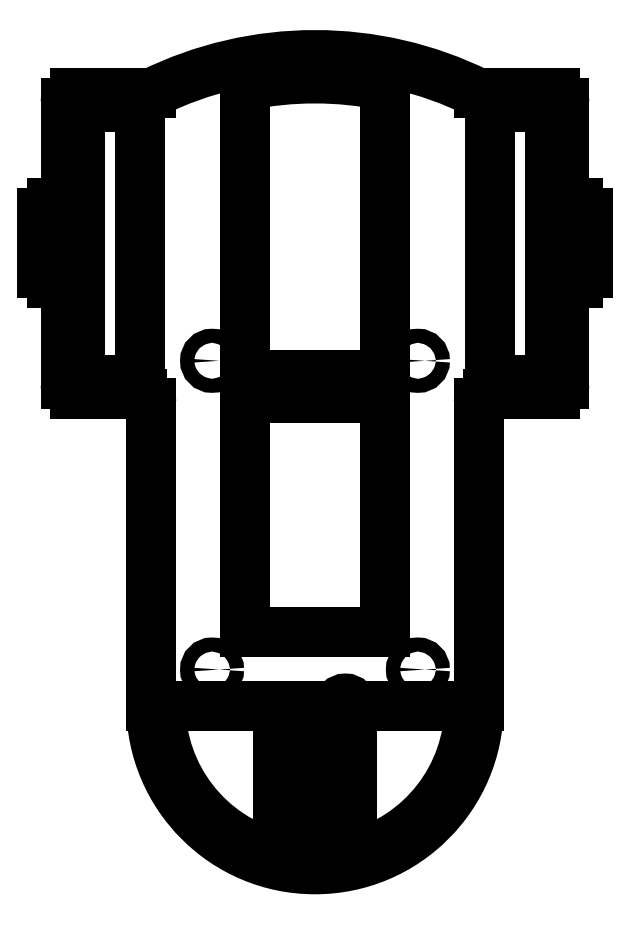
<metadata>
{"format":"dxf","ext":"dxf","renderer":"ezdxf+matplotlib","layout":"modelspace","background":"white","min_lineweight":24,"dpi":150}
</metadata>
<code>
0
SECTION
2
ENTITIES
0
LINE
8
PCB
10
0
20
0
11
50
21
0
0
LINE
8
PCB
10
50
20
0
11
50
21
70
0
LINE
8
PCB
10
50
20
70
11
0
21
70
0
LINE
8
PCB
10
0
20
70
11
0
21
0
0
ARC
8
chassis
10
25
20
0
40
79.06
50
63.72
51
116.3
0
LINE
8
motors
10
60
20
70.89
11
60
21
6.687
0
LINE
8
motors
10
60
20
70.89
11
78.3
21
70.89
0
LINE
8
motors
10
60
20
6.687
11
78.3
21
6.687
0
LINE
8
motors
10
78.3
20
6.687
11
78.3
21
70.89
0
LINE
8
screw repere
10
60
20
38.89
11
78.3
21
38.89
0
LINE
8
motors
10
-28.3
20
70.89
11
-28.3
21
6.687
0
LINE
8
motors
10
-28.3
20
70.89
11
-10
21
70.89
0
LINE
8
motors
10
-28.3
20
6.687
11
-10
21
6.687
0
LINE
8
motors
10
-10
20
6.687
11
-10
21
70.89
0
LINE
8
chassis-fixation-moteur
10
-31.3
20
45.39
11
-28.3
21
45.39
0
LINE
8
chassis-fixation-moteur
10
-28.3
20
45.39
11
-28.3
21
32.39
0
LINE
8
chassis-fixation-moteur
10
-31.3
20
45.39
11
-31.3
21
32.39
0
LINE
8
chassis-fixation-moteur
10
-31.3
20
32.39
11
-28.3
21
32.39
0
LINE
8
chassis-fixation-moteur
10
-5
20
45.39
11
-5
21
32.39
0
LINE
8
chassis-fixation-moteur
10
55
20
45.39
11
55
21
32.39
0
LINE
8
chassis-fixation-moteur
10
78.3
20
45.39
11
81.3
21
45.39
0
LINE
8
chassis-fixation-moteur
10
78.3
20
45.39
11
78.3
21
32.39
0
LINE
8
chassis-fixation-moteur
10
78.3
20
32.39
11
81.3
21
32.39
0
LINE
8
chassis-fixation-moteur
10
81.3
20
45.39
11
81.3
21
32.39
0
LINE
8
chassis
10
-10
20
70.89
11
-26.3
21
70.89
0
LINE
8
chassis
10
-28.3
20
68.89
11
-28.3
21
47.39
0
ARC
8
chassis
10
-26.3
20
68.89
40
2
50
90
51
180
0
LINE
8
chassis
10
-28.3
20
47.39
11
-31.3
21
47.39
0
LINE
8
chassis
10
-33.3
20
45.39
11
-33.3
21
32.39
0
LINE
8
chassis
10
-31.3
20
30.39
11
-28.3
21
30.39
0
ARC
8
chassis
10
-31.3
20
45.39
40
2
50
90
51
180
0
ARC
8
chassis
10
-31.3
20
32.39
40
2
50
180
51
270
0
LINE
8
chassis
10
-28.3
20
30.39
11
-28.3
21
8.687
0
ARC
8
chassis
10
-26.3
20
8.687
40
2
50
180
51
270
0
LINE
8
chassis
10
-26.3
20
6.687
11
-12
21
6.687
0
ARC
8
chassis
10
-12
20
4.687
40
2
50
360
51
90
0
LINE
8
chassis
10
60
20
70.89
11
76.3
21
70.89
0
LINE
8
chassis
10
78.3
20
68.89
11
78.3
21
47.39
0
ARC
8
chassis
10
76.3
20
68.89
40
2
50
360
51
90
0
LINE
8
chassis
10
78.3
20
47.39
11
81.3
21
47.39
0
LINE
8
chassis
10
83.3
20
45.39
11
83.3
21
32.39
0
LINE
8
chassis
10
81.3
20
30.39
11
78.3
21
30.39
0
ARC
8
chassis
10
81.3
20
45.39
40
2
50
360
51
90
0
ARC
8
chassis
10
81.3
20
32.39
40
2
50
270
51
2.036e-13
0
LINE
8
chassis
10
78.3
20
30.39
11
78.3
21
8.687
0
ARC
8
chassis
10
76.3
20
8.687
40
2
50
270
51
1.018e-13
0
LINE
8
chassis
10
76.3
20
6.687
11
62
21
6.687
0
ARC
8
chassis
10
62
20
4.687
40
2
50
90
51
180
0
LINE
8
motors
10
59.4
20
45.39
11
59.4
21
32.39
0
LINE
8
chassis-fixation-moteur
10
-9.4
20
45.39
11
-5
21
45.39
0
LINE
8
chassis-fixation-moteur
10
-9.4
20
45.39
11
-9.4
21
32.39
0
LINE
8
chassis-fixation-moteur
10
-9.4
20
32.39
11
-5
21
32.39
0
LINE
8
chassis-fixation-moteur
10
55
20
45.39
11
59.4
21
45.39
0
LINE
8
chassis-fixation-moteur
10
55
20
32.39
11
59.4
21
32.39
0
LINE
8
chassis-fixation-moteur
10
59.4
20
45.39
11
59.4
21
32.39
0
LINE
8
chassis
10
-25.3
20
65.89
11
-25.3
21
11.69
0
LINE
8
chassis
10
-12.4
20
65.89
11
-12.4
21
11.69
0
LINE
8
chassis
10
-23.3
20
9.687
11
-14.4
21
9.687
0
LINE
8
chassis
10
-14.4
20
67.89
11
-23.3
21
67.89
0
ARC
8
chassis
10
-23.3
20
65.89
40
2
50
90
51
180
0
ARC
8
chassis
10
-14.4
20
65.89
40
2
50
0
51
90
0
ARC
8
chassis
10
-14.4
20
11.69
40
2
50
270
51
360
0
ARC
8
chassis
10
-23.3
20
11.69
40
2
50
180
51
270
0
LINE
8
chassis
10
75.3
20
65.89
11
75.3
21
11.69
0
LINE
8
chassis
10
62.4
20
65.89
11
62.4
21
11.69
0
LINE
8
chassis
10
73.3
20
9.687
11
64.4
21
9.687
0
LINE
8
chassis
10
64.4
20
67.89
11
73.3
21
67.89
0
ARC
8
chassis
10
73.3
20
65.89
40
2
50
360
51
90
0
ARC
8
chassis
10
64.4
20
65.89
40
2
50
90
51
180
0
ARC
8
chassis
10
64.4
20
11.69
40
2
50
180
51
270
0
ARC
8
chassis
10
73.3
20
11.69
40
2
50
270
51
1.018e-13
0
ARC
8
chassis
10
25
20
-60
40
35
50
180
51
0
0
LINE
8
chassis
10
33
20
-60
11
33
21
-92.31
0
LINE
8
chassis
10
58
20
-60
11
33
21
-60
0
LINE
8
chassis
10
17
20
-60
11
-8
21
-60
0
LINE
8
chassis
10
30
20
-60
11
20
21
-60
0
ARC
8
chassis
10
25
20
-60
40
33
50
284
51
0
0
LINE
8
chassis
10
30
20
-60
11
30
21
-92.62
0
ARC
8
chassis
10
25
20
-60
40
33
50
261.3
51
278.7
0
LINE
8
chassis
10
17
20
-60
11
17
21
-92.02
0
ARC
8
chassis
10
25
20
-60
40
33
50
180
51
256
0
LINE
8
chassis
10
20
20
-60
11
20
21
-92.62
0
LINE
8
chassis
10
60
20
4.687
11
60
21
-60
0
LINE
8
chassis
10
-10
20
4.687
11
-10
21
-60
0
CIRCLE
8
chassis
10
47
20
13.7
40
1.5
0
CIRCLE
8
chassis
10
3
20
13.7
40
1.5
0
CIRCLE
8
chassis
10
47
20
-52.3
40
1.5
0
CIRCLE
8
chassis
10
3
20
-52.3
40
0
0
CIRCLE
8
chassis
10
3
20
-52.3
40
1.5
0
LINE
8
chassis
10
10
20
-44.3
11
40
21
-44.3
0
LINE
8
chassis
10
10
20
5.698
11
40
21
5.698
0
LINE
8
chassis
10
10
20
5.698
11
10
21
-44.3
0
LINE
8
chassis
10
40
20
5.698
11
40
21
-44.3
0
ARC
8
3emeRoueG
10
18.5
20
-60
40
1.5
50
0
51
180
0
ARC
8
3emeRoueG
10
18.5
20
-92.02
40
1.5
50
180
51
0
0
LINE
8
3emeRoueG
10
17
20
-60
11
17
21
-92.02
0
LINE
8
3emeRoueG
10
20
20
-60
11
20
21
-92.02
0
ARC
8
3emeRoueD
10
31.5
20
-60
40
1.5
50
0
51
180
0
ARC
8
3emeRoueD
10
31.5
20
-92.02
40
1.5
50
180
51
0
0
LINE
8
3emeRoueD
10
33
20
-60
11
33
21
-92.02
0
LINE
8
3emeRoueD
10
30
20
-60
11
30
21
-92.02
0
ARC
8
chassis
10
25
20
0
40
74.06
50
78.31
51
101.7
0
LINE
8
chassis
10
40
20
10.7
11
40
21
72.52
0
LINE
8
chassis
10
10
20
10.7
11
10
21
72.52
0
LINE
8
chassis
10
10
20
10.7
11
40
21
10.7
0
ENDSEC
0
EOF

</code>
